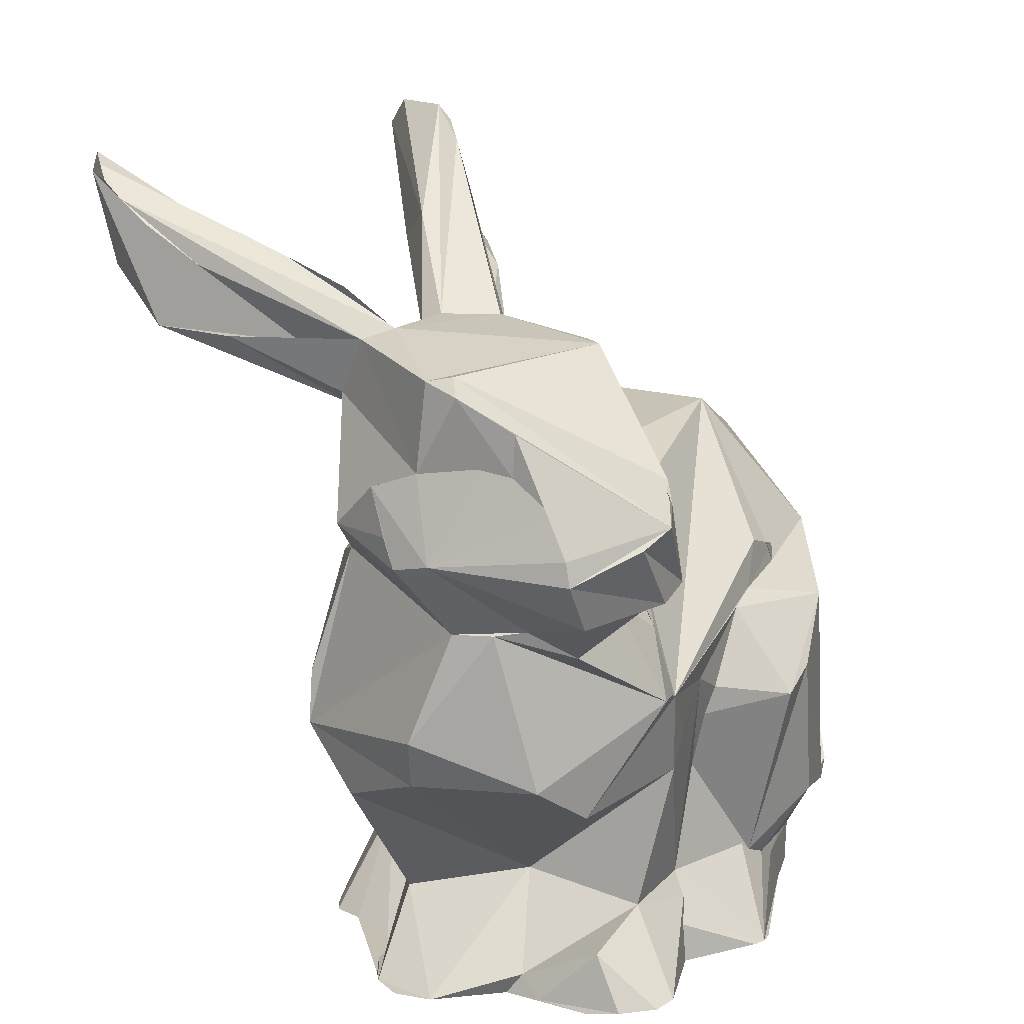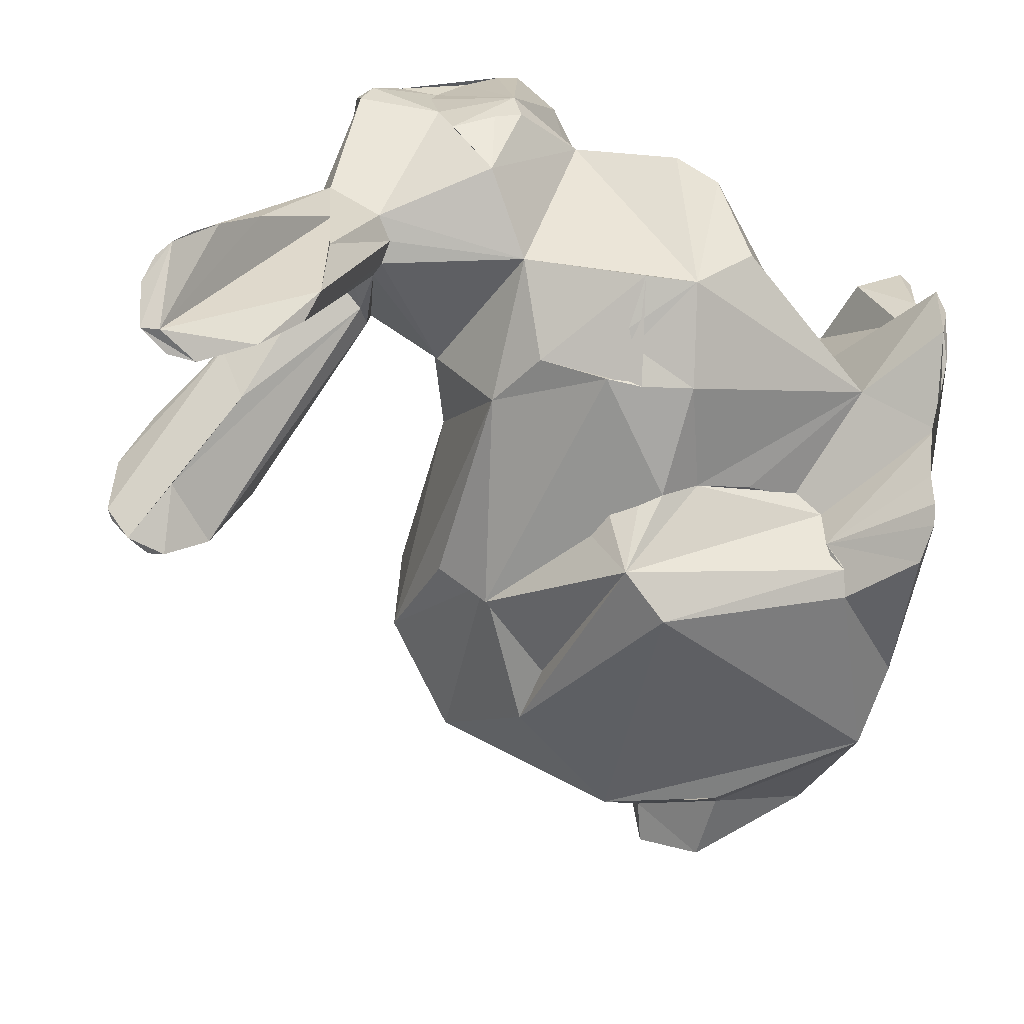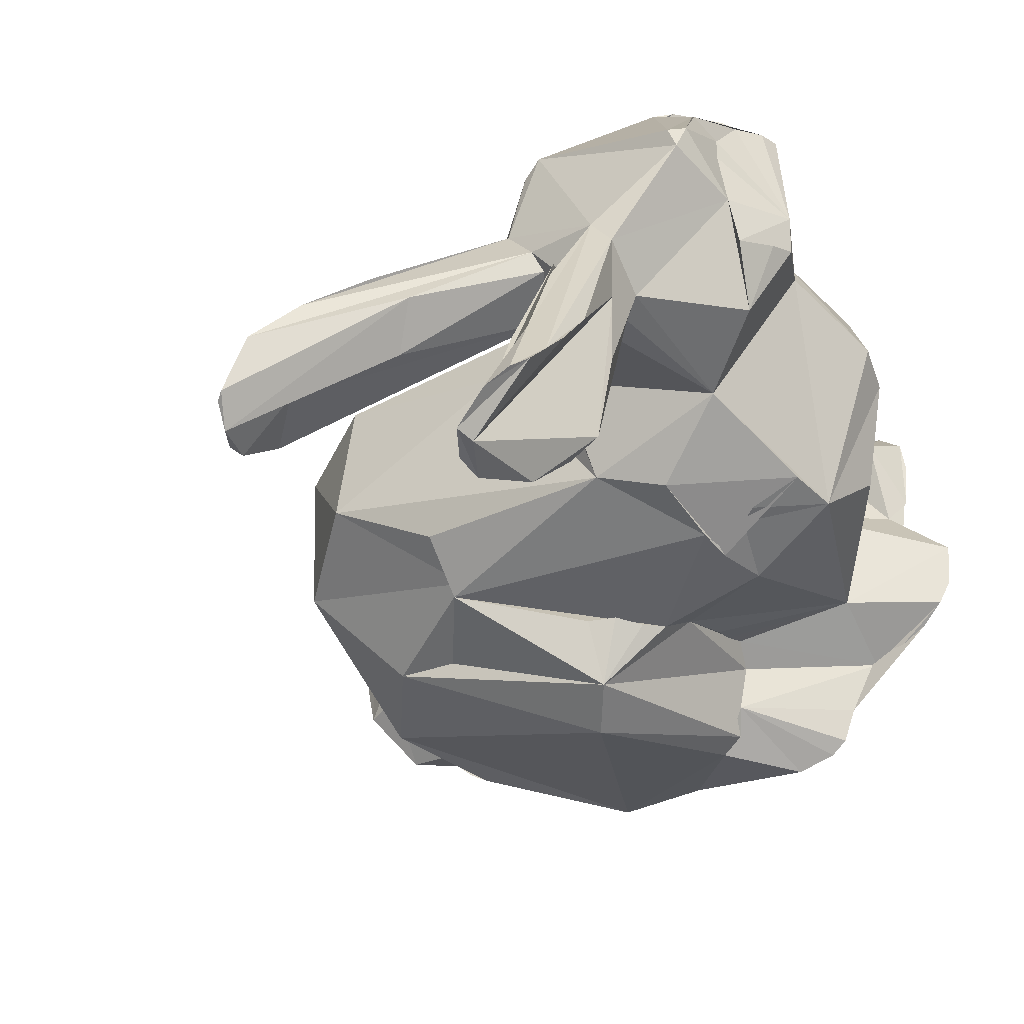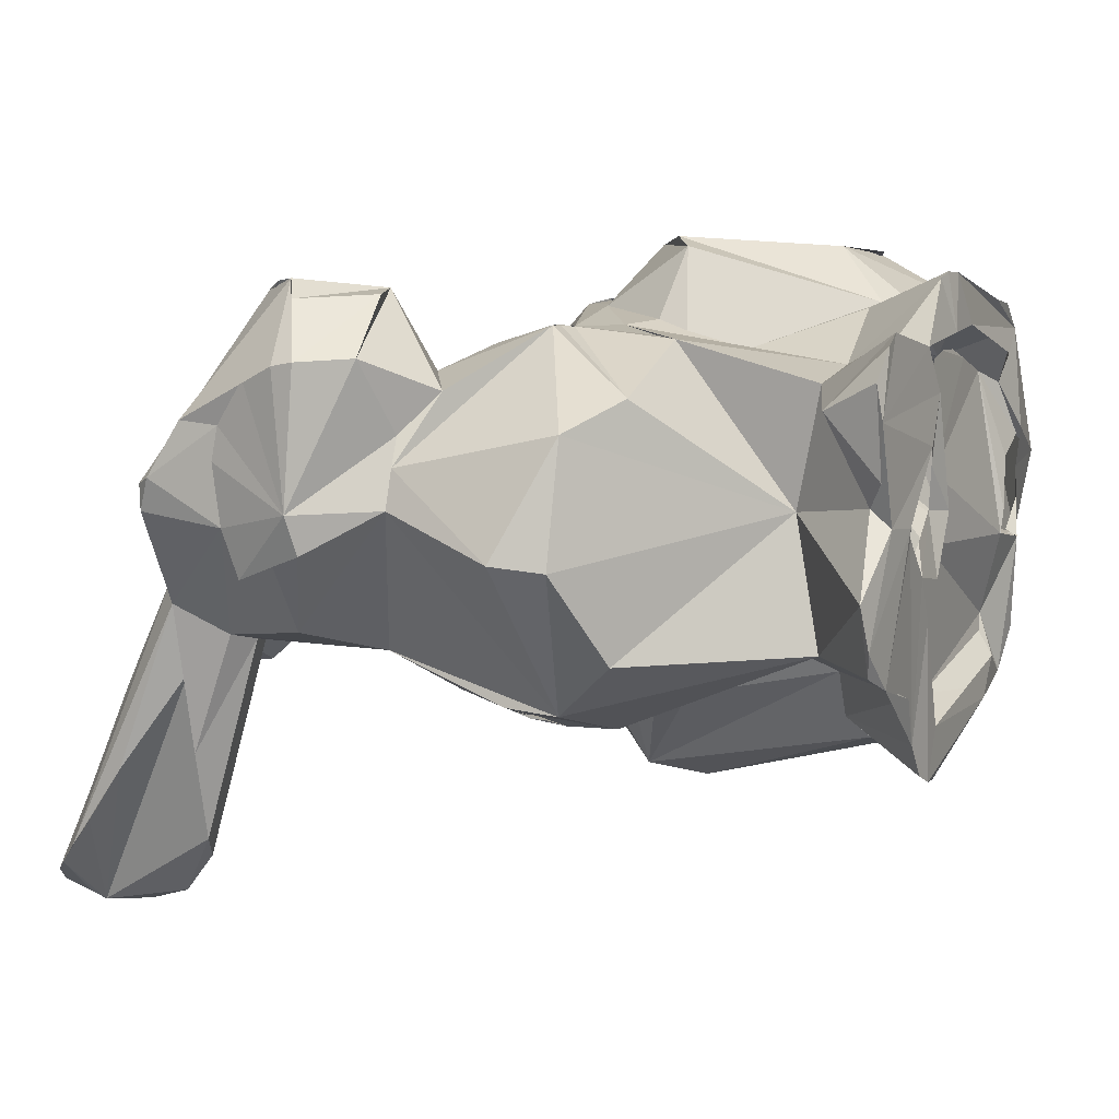
<metadata>
{"format":"obj","ext":"obj","renderer":"f3d","projection":"perspective","resolution":1024,"background":"white","views":[{"elev":15.2,"azim":-65.8,"up":"+Y"},{"elev":-66.4,"azim":-99.3,"up":"+Z"},{"elev":-41.6,"azim":-140.0,"up":"+Z"},{"elev":11.3,"azim":-65.8,"up":"+Z"}]}
</metadata>
<code>
v -0.0542 0.07141 -0.05343
v -0.05686 0.06391 -0.03594
v -0.0478 0.07035 -0.05771
v -0.04856 0.058 -0.02851
v -0.04712 0.06332 -0.04718
v -0.05213 0.05097 -0.007141
v -0.05371 -0.0753 0.001265
v -0.05529 -0.07424 0.009079
v -0.05155 -0.07453 -0.003158
v -0.04751 0.04347 1.198e-05
v -0.05541 0.05604 -0.01616
v -0.04492 0.04703 -0.01579
v -0.05981 0.02229 0.05451
v -0.05722 0.02543 0.05274
v -0.06176 0.01886 0.0552
v -0.05765 0.004946 0.05283
v -0.05084 0.006828 0.0532
v -0.06656 0.01597 0.05249
v -0.03425 -0.07591 -0.01003
v -0.03717 -0.06181 -0.00387
v -0.01665 -0.05262 -0.008998
v -0.01501 -0.02145 -0.02308
v -0.01746 -0.02561 -0.02225
v -0.007586 -0.01378 -0.02311
v -0.07299 0.02612 0.0162
v -0.06839 0.01497 -0.0006845
v -0.07276 0.02314 0.007971
v -0.02809 0.01927 0.003631
v -0.04893 0.03254 -0.007328
v -0.04581 0.03377 -0.005442
v -0.02005 0.05485 -0.01158
v -0.003916 0.06528 -0.01993
v -0.03675 0.03534 0.0009398
v -0.03218 0.03319 0.01102
v 0.02957 0.01939 0.003383
v -0.009057 0.01555 0.01944
v 0.02593 0.0193 0.02821
v 0.07037 -0.05063 -0.0008363
v 0.07713 -0.04113 0.01822
v 0.07377 -0.05846 0.02199
v 0.06576 -0.03784 0.00805
v 0.04808 0.005899 -0.001129
v 0.06469 -0.03595 0.01448
v -0.07499 0.01524 0.04284
v -0.07309 0.02156 0.04019
v -0.07713 0.0122 0.01995
v 0.02647 -0.06552 0.04711
v 0.003873 -0.06175 0.04993
v 0.01073 -0.06461 0.04955
v 0.02765 -0.05048 0.05453
v 0.02245 -0.05262 0.05547
v 0.008716 -0.04948 0.05736
v -0.04281 0.04316 0.03494
v -0.03806 -0.005989 0.04357
v -0.04654 0.0007298 0.03963
v -0.04175 -0.01761 0.04738
v -0.07223 0.02876 0.02711
v -0.03569 -0.01873 0.04662
v -0.03695 0.004874 0.03689
v 0.0379 -0.005475 0.04505
v 0.0163 -0.008232 0.04634
v 0.01603 -0.01344 0.05587
v -0.03838 -0.01746 0.0471
v -0.05406 -0.03574 0.03802
v -0.03775 -0.001901 0.04147
v -0.0335 -0.0003561 0.04035
v 0.04592 0.009953 0.0266
v -0.03015 -0.03409 0.04468
v -0.07376 0.03921 0.02356
v -0.07277 0.04119 0.0178
v -0.03868 -0.07373 0.04843
v -0.0189 -0.06314 0.04279
v -0.03251 -0.0599 0.03909
v 0.01727 -0.005176 0.04583
v 0.01335 -0.003981 0.0461
v -0.0195 -0.02076 0.04536
v -0.02475 -0.02856 0.04451
v -0.03347 0.04312 0.01387
v -0.02003 0.06325 0.001183
v -0.0374 0.04559 0.01466
v 0.007853 -0.002215 0.0455
v -0.01706 -0.05912 0.04034
v -0.03177 0.00807 0.03363
v -0.01274 -0.02424 0.04579
v -0.012 -0.04009 0.04142
v -0.005115 -0.01144 0.04682
v -0.07541 0.0112 0.04368
v -0.01355 -0.02957 0.04385
v 0.07459 -0.04016 0.0232
v 0.06297 -0.04015 0.0256
v 0.05593 -0.05319 0.03324
v -0.005167 -0.02636 0.05764
v -0.06891 -0.001257 0.02029
v -0.07579 0.01062 0.01327
v -0.07163 0.04205 0.02214
v 0.006764 0.05704 -0.0197
v 0.007663 0.06462 -0.02634
v -0.002629 -0.05804 0.04819
v -0.009694 -0.07346 0.0554
v 0.0005635 -0.02238 0.05879
v -0.03938 0.04306 0.03168
v -0.01115 0.07106 -0.005798
v -0.004801 0.07384 -0.01005
v -0.003644 0.07631 -0.01299
v 0.002127 -0.009713 0.04655
v -0.02167 -0.07588 -0.02699
v -0.02522 -0.07545 -0.02521
v -0.01176 -0.05838 -0.02013
v -0.0007552 -0.05973 0.049
v -0.001624 -0.01067 0.04654
v 0.01898 -0.07518 -0.01456
v 0.003876 -0.07528 -0.01697
v -0.01795 -0.07581 -0.01846
v -0.02805 0.04731 0.009253
v 0.02926 -0.07368 -0.01969
v 0.05609 -0.05183 -0.003209
v 0.03446 -0.07438 -0.01264
v 0.03913 -0.05572 0.04715
v 0.04043 -0.05099 0.04792
v 0.03737 -0.04579 0.04997
v 0.0323 -0.06389 0.04584
v -0.03302 0.03372 0.003564
v -0.0221 -0.0742 0.04454
v 0.0007159 0.05361 -0.007198
v 0.003993 0.05663 -0.01207
v -0.0006447 0.0515 -0.004658
v 0.02859 -0.07343 0.0467
v 0.0375 -0.07261 0.04138
v 0.003538 0.07527 -0.0235
v 0.05457 -0.06943 0.001191
v -0.02622 0.01487 0.02457
v -0.04388 -0.07185 0.02176
v -0.04559 -0.06446 0.03667
v 0.0009894 0.05067 -0.007644
v -0.03078 0.03462 0.006299
v -0.01555 0.04984 0.004245
v 0.0119 -0.07581 -0.02055
v -0.05848 -0.006103 0.03812
v 0.02054 -0.07381 0.04807
v 0.007998 0.06762 -0.02622
v 0.005075 0.07161 -0.02701
v -0.0565 0.04575 0.004398
v -0.06135 0.06477 -0.04456
v -0.05974 0.04405 -0.000248
v -0.0258 0.01821 0.01889
v -0.03828 -0.02772 -0.0193
v -0.03733 -0.01808 -0.02005
v -0.03757 -0.01154 -0.01938
v -0.04947 0.04395 -0.04705
v -0.01414 -0.05785 -0.01184
v -0.07207 0.02689 0.03251
v 0.0545 -0.07213 0.01686
v -0.07509 0.0156 0.01121
v -0.01814 -0.04283 -0.01339
v -0.0185 -0.03239 -0.01732
v 0.04916 -0.04499 -0.01642
v 0.05278 -0.03358 -0.01239
v -0.003954 -0.06299 -0.0259
v -0.008803 -0.06195 -0.0241
v 0.05377 -0.02765 -0.01418
v -0.06688 -0.001322 0.02678
v -0.06402 -0.0008486 0.03149
v -0.07216 0.03389 0.03297
v -0.04475 0.03797 -0.002277
v -0.006039 -0.02017 -0.03398
v -0.01218 -0.01648 -0.02288
v -0.02193 -0.06724 0.04353
v -0.05626 -0.01576 -0.0127
v -0.0567 -0.02527 -0.01311
v -0.05363 0.006473 -0.005907
v -0.03292 -0.05618 0.0183
v 0.04819 -0.04912 -0.01608
v -0.06397 -0.02864 0.0333
v -0.06896 -0.02871 0.01258
v 0.01189 0.003251 -0.01756
v 0.02352 -0.009733 -0.02025
v -0.04372 0.06038 -0.05879
v 0.0237 -0.07148 -0.008116
v -0.0106 -0.07124 -0.01516
v 0.0217 -0.07194 -0.01091
v 0.0737 -0.03969 0.006968
v -0.047 0.05081 -0.05499
v -0.04427 0.06553 -0.05858
v -0.05317 0.03165 -0.00641
v -0.07215 -0.0201 0.01369
v -0.05814 0.06989 -0.05035
v -0.02655 0.05991 -0.005254
v -0.04647 -0.07587 -0.005957
v -0.03956 -0.07577 -0.009117
v -0.02568 0.01964 0.01132
v -0.04324 0.04604 0.006383
v -0.02745 0.008272 -0.01268
v -0.07011 0.00284 0.0441
v -0.04287 -0.07409 0.04696
v -0.0479 -0.0737 0.04182
v -0.0125 -0.0731 0.05454
v -0.04687 -0.01413 -0.01607
v -0.03789 0.0008731 -0.01562
v -0.04705 -0.07456 0.02632
v -0.04805 -0.07486 0.03579
v -0.05739 0.03434 -0.005101
v -0.04371 -0.01547 -0.01697
v -0.06034 0.06754 -0.04817
v -0.0538 0.04197 -0.04263
v -0.04835 0.06701 -0.05846
v -0.06184 0.0608 -0.03932
v -0.05818 0.04237 -0.01234
v -0.01686 -0.04818 -0.011
v -0.06133 0.05456 -0.02978
v -0.05733 0.042 -0.0266
v 0.0395 -0.07306 0.01603
v 0.03814 -0.07371 0.01083
v 0.03361 -0.07525 0.004344
v 0.008891 0.004093 -0.01619
v 0.01017 0.01276 -0.009315
v -0.01447 -0.07453 -0.02861
v -0.02829 -0.07491 -0.01931
v 0.001795 0.07633 -0.02275
v -0.01054 -0.07158 0.009987
v -0.01483 -0.07132 0.001628
v -0.06037 -0.03564 -0.003277
v -0.04387 0.04341 0.003049
v -0.01306 -0.07565 0.01676
v -0.01759 -0.07492 0.03663
v -0.01942 -0.07434 0.02508
v 0.03462 -0.007183 -0.01944
v -0.01846 -0.07375 0.01755
v -0.02007 -0.07601 0.006622
v -0.02465 -0.07597 0.02899
v 0.001389 -0.02848 -0.03714
v -0.008551 -0.07178 0.02203
v -0.01374 -0.07145 0.03444
v -0.01161 -0.07425 0.0194
v 0.02578 -0.07475 0.03831
v 0.02733 -0.0726 0.03287
v 0.0007755 -0.07483 0.04573
v -0.009076 -0.07498 0.04552
v 0.02121 -0.07544 0.007025
v -0.005687 -0.07401 0.05491
v 0.02668 -0.07361 0.006577
v 0.02216 -0.07565 0.01122
v 0.0225 -0.07014 0.03532
v 0.03053 -0.07526 0.02347
v 0.03474 -0.075 0.02409
v 0.03257 -0.0734 0.005712
v -0.04453 -0.07563 0.01895
v 0.005957 -0.07011 0.04089
v -0.000913 -0.07032 0.04145
v 0.01229 -0.07028 0.03875
v -0.006073 -0.07047 0.04052
v 0.02535 -0.0748 0.02018
v -0.03677 -0.07633 0.0179
v -0.03596 -0.07606 0.01604
v -0.02402 -0.07579 0.000169
v -0.02843 -0.07594 0.008479
v -0.02986 -0.07409 0.01013
v -0.02082 -0.07112 -0.005259
v -0.02242 -0.07347 -0.005291
v -0.02198 -0.07332 0.01284
g obj_23723405
f 1 2 3
f 4 5 6
f 7 8 9
f 4 6 10
f 6 11 10
f 12 5 4
f 13 14 15
f 16 17 18
f 19 20 21
f 22 23 24
f 25 26 27
f 28 29 30
f 17 13 15
f 31 32 33
f 30 34 28
f 35 36 37
f 38 39 40
f 41 42 43
f 44 45 46
f 47 48 49
f 50 51 52
f 14 13 53
f 54 55 56
f 46 57 25
f 56 58 54
f 55 54 59
f 60 61 62
f 63 58 56
f 64 63 56
f 58 63 64
f 65 66 54
f 54 66 59
f 60 67 37
f 54 58 65
f 58 66 65
f 68 58 64
f 48 47 52
f 69 70 25
f 71 72 73
f 74 61 75
f 76 77 68
f 78 79 80
f 58 68 77
f 75 81 74
f 60 37 61
f 82 68 73
f 77 76 58
f 72 82 73
f 58 83 66
f 82 76 68
f 17 15 18
f 84 76 85
f 75 37 81
f 85 76 82
f 86 58 76
f 87 44 46
f 88 84 85
f 89 90 91
f 84 86 76
f 88 92 84
f 93 46 94
f 53 95 14
f 96 32 97
f 90 43 67
f 98 82 99
f 35 37 67
f 52 51 100
f 13 101 53
f 102 103 104
f 99 48 98
f 105 58 86
f 106 107 108
f 99 49 48
f 48 109 98
f 110 105 86
f 62 92 100
f 111 112 113
f 81 58 105
f 37 83 58
f 37 58 81
f 48 52 109
f 36 83 37
f 74 81 105
f 109 100 92
f 52 100 109
f 103 78 114
f 115 116 117
f 118 119 50
f 40 89 91
f 17 101 13
f 55 59 17
f 17 59 101
f 120 50 119
f 118 50 121
f 122 33 96
f 72 71 123
f 124 125 126
f 101 78 80
f 127 128 121
f 125 129 114
f 46 25 27
f 130 38 40
f 42 67 43
f 83 101 59
f 83 131 101
f 121 91 119
f 129 104 103
f 73 132 133
f 47 50 52
f 121 47 49
f 127 121 49
f 130 117 116
f 62 100 51
f 134 126 135
f 128 91 121
f 125 114 136
f 62 91 60
f 111 113 137
f 90 60 91
f 126 125 136
f 61 74 105
f 50 120 51
f 138 56 55
f 129 103 114
f 34 135 78
f 136 114 78
f 103 79 78
f 136 78 135
f 119 118 121
f 121 50 47
f 139 49 99
f 119 91 62
f 135 126 136
f 140 97 141
f 62 120 119
f 142 143 144
f 124 96 125
f 51 120 62
f 28 34 145
f 75 61 37
f 146 147 148
f 149 12 30
f 19 150 108
f 46 45 151
f 40 91 152
f 153 94 27
f 122 135 34
f 125 96 140
f 154 155 21
f 41 156 157
f 158 108 159
f 157 160 41
f 161 162 93
f 160 42 41
f 151 163 69
f 12 4 164
f 24 165 166
f 167 72 123
f 168 169 170
f 153 27 26
f 8 132 171
f 59 66 83
f 172 156 116
f 173 174 171
f 140 141 129
f 154 20 155
f 175 176 165
f 177 12 149
f 25 151 69
f 178 179 180
f 12 164 30
f 172 157 156
f 160 157 172
f 39 38 181
f 67 60 90
f 124 126 134
f 182 177 149
f 156 41 116
f 111 178 180
f 115 172 116
f 183 12 177
f 183 5 12
f 149 29 184
f 173 185 174
f 89 40 39
f 140 129 125
f 25 70 144
f 34 101 145
f 101 34 78
f 1 186 2
f 39 181 89
f 30 122 34
f 43 89 181
f 43 90 89
f 31 187 141
f 41 43 181
f 103 102 79
f 188 9 189
f 70 142 144
f 70 53 142
f 70 95 53
f 145 131 83
f 5 2 6
f 3 2 5
f 5 183 3
f 101 131 145
f 190 145 36
f 142 53 80
f 80 53 101
f 191 142 80
f 36 145 83
f 57 151 25
f 30 29 149
f 28 190 192
f 190 28 145
f 10 11 142
f 192 190 36
f 2 11 6
f 93 169 185
f 36 35 192
f 73 171 132
f 42 35 67
f 193 87 46
f 61 105 62
f 153 26 94
f 4 10 164
f 150 19 21
f 194 133 195
f 110 62 105
f 82 72 167
f 44 163 45
f 85 92 88
f 73 68 171
f 196 99 167
f 2 143 142
f 92 62 86
f 191 102 104
f 169 168 197
f 82 98 85
f 194 71 133
f 15 87 18
f 196 167 123
f 168 170 198
f 195 133 199
f 200 195 199
f 201 26 25
f 96 124 134
f 64 56 173
f 122 96 134
f 197 168 202
f 92 86 84
f 97 140 96
f 56 161 173
f 173 161 185
f 11 2 142
f 161 56 138
f 98 109 85
f 62 110 86
f 15 95 69
f 15 69 163
f 14 95 15
f 109 92 85
f 22 24 166
f 80 102 191
f 99 82 167
f 160 172 115
f 15 163 44
f 87 15 44
f 20 19 9
f 1 3 203
f 204 205 182
f 186 203 143
f 205 206 203
f 203 206 143
f 204 207 205
f 45 163 151
f 21 208 154
f 209 143 206
f 207 204 210
f 211 212 213
f 214 175 215
f 209 206 205
f 22 165 23
f 207 209 205
f 159 150 165
f 22 166 165
f 165 150 155
f 138 162 161
f 209 144 143
f 216 106 108
f 159 108 150
f 165 155 23
f 217 108 107
f 204 184 210
f 207 144 209
f 150 21 155
f 46 151 57
f 19 108 217
f 70 69 95
f 141 187 218
f 189 9 19
f 79 102 80
f 201 210 184
f 210 144 207
f 94 46 27
f 185 161 93
f 144 210 201
f 137 216 158
f 181 38 41
f 219 220 179
f 49 139 127
f 178 219 179
f 24 175 165
f 191 104 187
f 93 170 169
f 25 144 201
f 20 8 171
f 221 174 169
f 26 170 93
f 191 187 222
f 221 171 174
f 20 154 208
f 16 18 87
f 20 208 21
f 169 174 185
f 93 94 26
f 183 177 3
f 104 129 218
f 35 214 215
f 223 224 225
f 42 214 35
f 142 191 10
f 222 10 191
f 222 164 10
f 176 226 165
f 223 225 227
f 223 227 228
f 222 33 164
f 33 30 164
f 108 158 216
f 30 33 122
f 28 192 170
f 192 198 170
f 35 215 192
f 42 160 226
f 104 218 187
f 135 122 134
f 42 226 214
f 215 175 192
f 133 71 73
f 170 201 184
f 182 149 204
f 106 216 137
f 187 31 222
f 38 116 41
f 170 29 28
f 202 168 147
f 170 26 201
f 147 198 148
f 148 198 192
f 130 116 38
f 146 155 20
f 225 224 229
f 169 146 20
f 115 230 160
f 202 147 146
f 93 162 46
f 24 23 175
f 230 226 160
f 9 8 20
f 175 148 192
f 3 177 205
f 176 214 226
f 175 214 176
f 23 148 175
f 158 230 115
f 170 184 29
f 165 226 230
f 155 146 23
f 182 205 177
f 31 33 222
f 168 198 147
f 115 137 158
f 146 148 23
f 141 218 129
f 146 169 202
f 112 180 179
f 231 232 233
f 232 224 233
f 221 169 20
f 32 141 97
f 169 197 202
f 133 132 199
f 1 203 186
f 159 230 158
f 165 230 159
f 33 32 96
f 32 31 141
f 128 234 235
f 128 236 234
f 237 196 123
f 238 219 178
f 112 111 180
f 195 200 194
f 184 204 149
f 239 99 237
f 152 211 130
f 139 99 239
f 213 240 238
f 241 242 238
f 235 242 243
f 128 127 139
f 244 128 235
f 152 244 211
f 152 128 244
f 245 213 212
f 130 213 117
f 139 239 128
f 213 178 115
f 8 246 132
f 213 238 178
f 247 248 249
f 242 231 238
f 46 162 193
f 152 91 128
f 249 250 231
f 138 193 162
f 250 232 231
f 242 249 231
f 193 16 87
f 193 17 16
f 239 237 236
f 203 3 205
f 17 193 138
f 2 186 143
f 9 188 7
f 55 17 138
f 115 111 137
f 243 242 251
f 171 64 173
f 189 19 188
f 246 8 7
f 251 242 241
f 217 188 19
f 252 7 188
f 252 246 7
f 248 250 249
f 106 217 107
f 253 188 217
f 253 252 188
f 246 200 132
f 254 255 217
f 252 229 246
f 229 200 246
f 130 211 213
f 106 254 217
f 217 255 253
f 256 253 255
f 113 254 106
f 257 254 113
f 257 258 254
f 171 68 64
f 71 194 200
f 171 221 20
f 179 257 113
f 228 255 254
f 178 111 115
f 128 239 236
f 199 132 200
f 255 259 256
f 224 200 229
f 117 213 115
f 40 152 130
f 227 255 228
f 227 259 255
f 123 200 224
f 123 71 200
f 137 113 106
f 113 112 179
f 99 196 237
f 238 231 219

</code>
